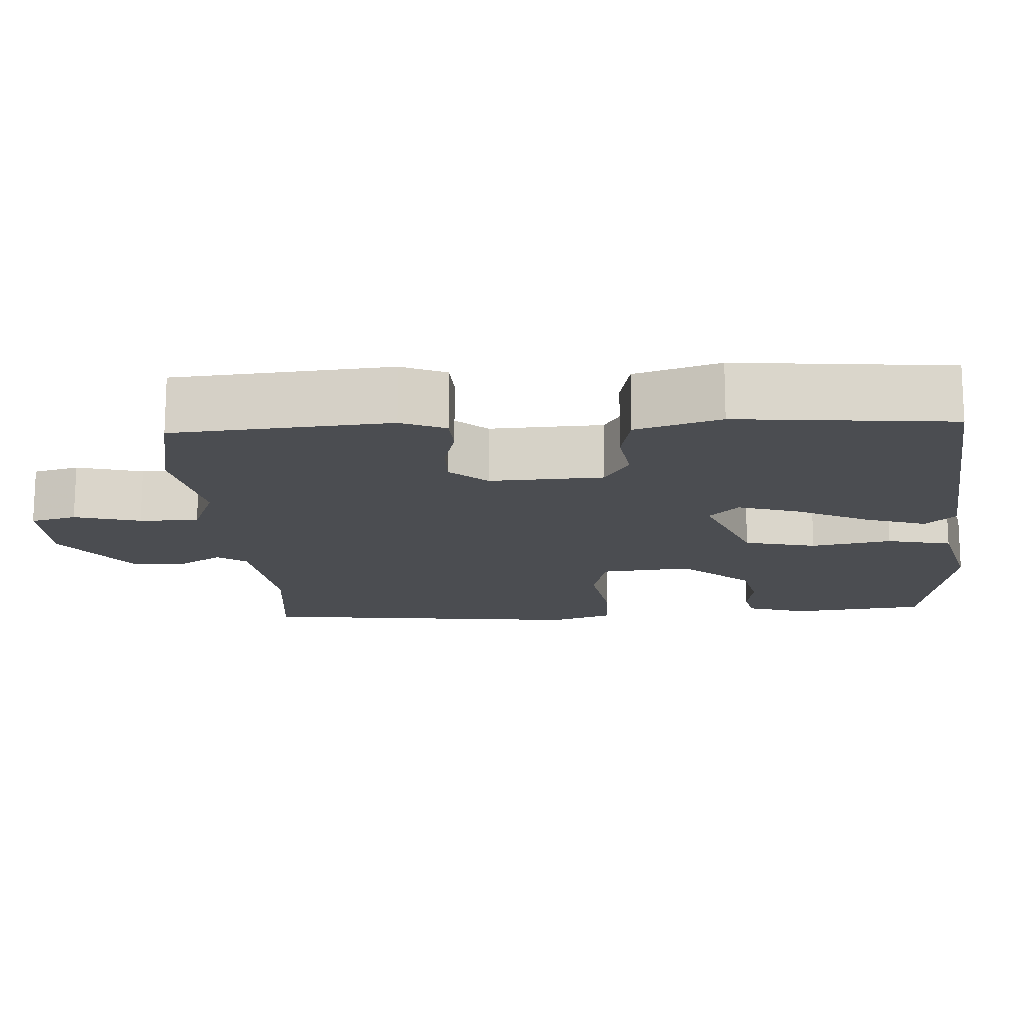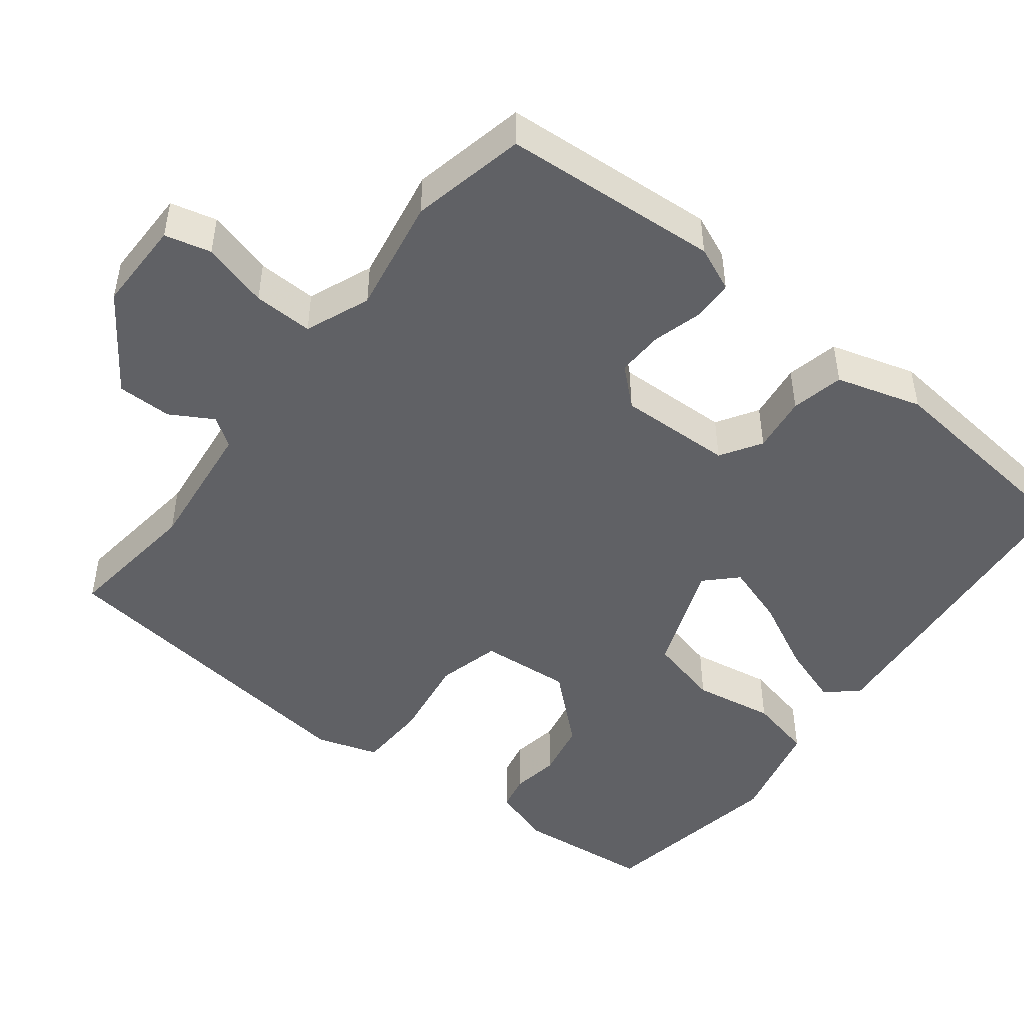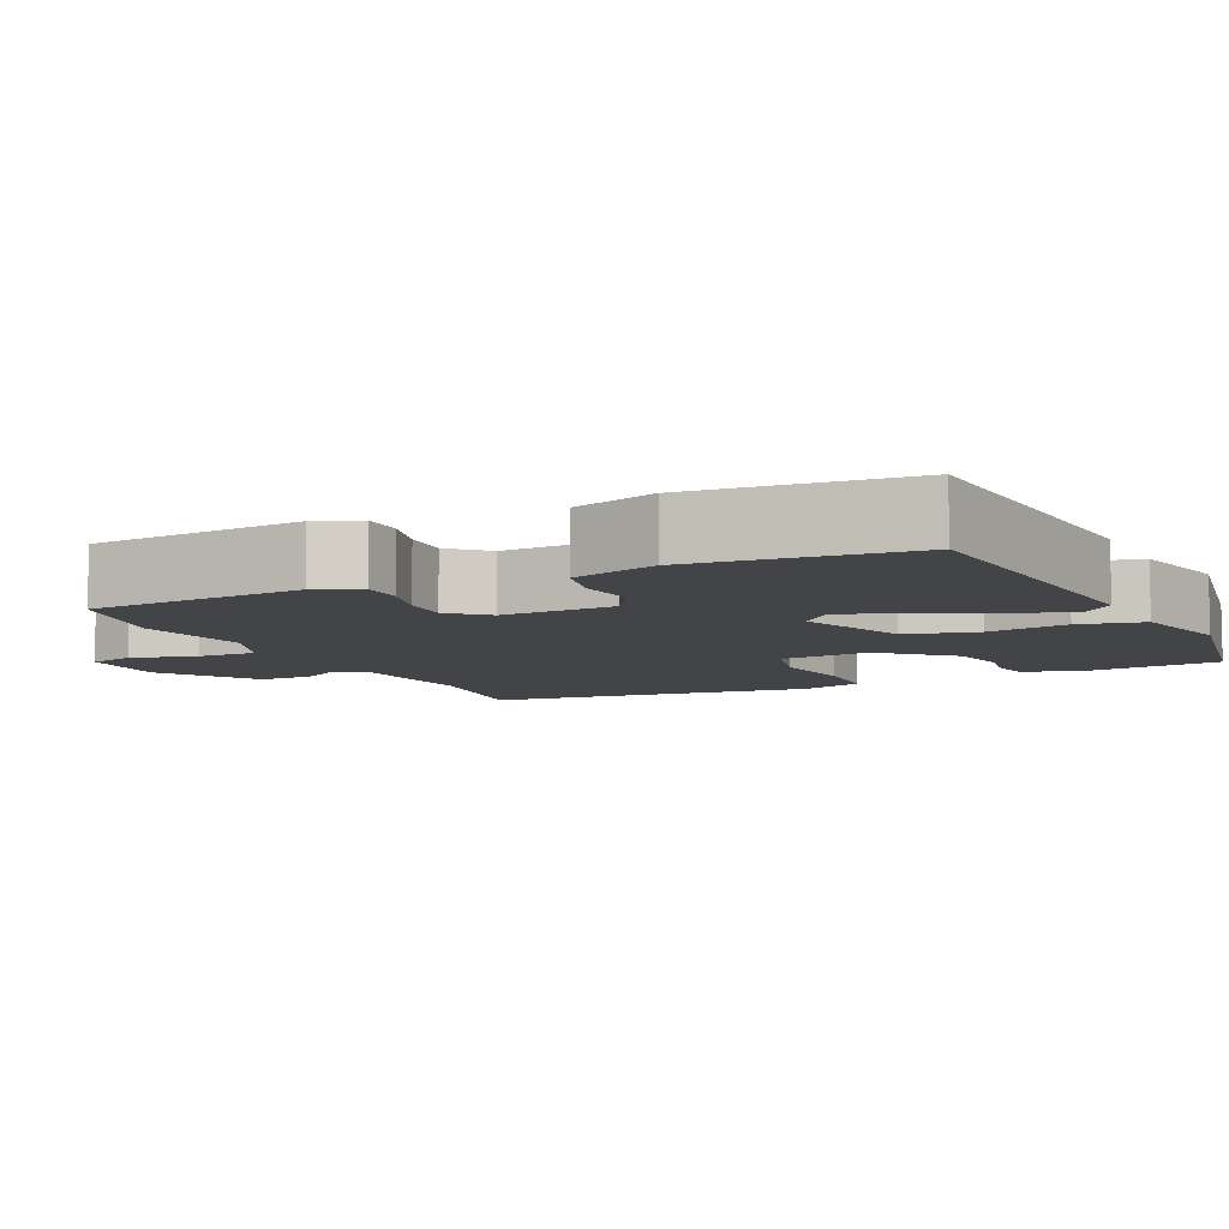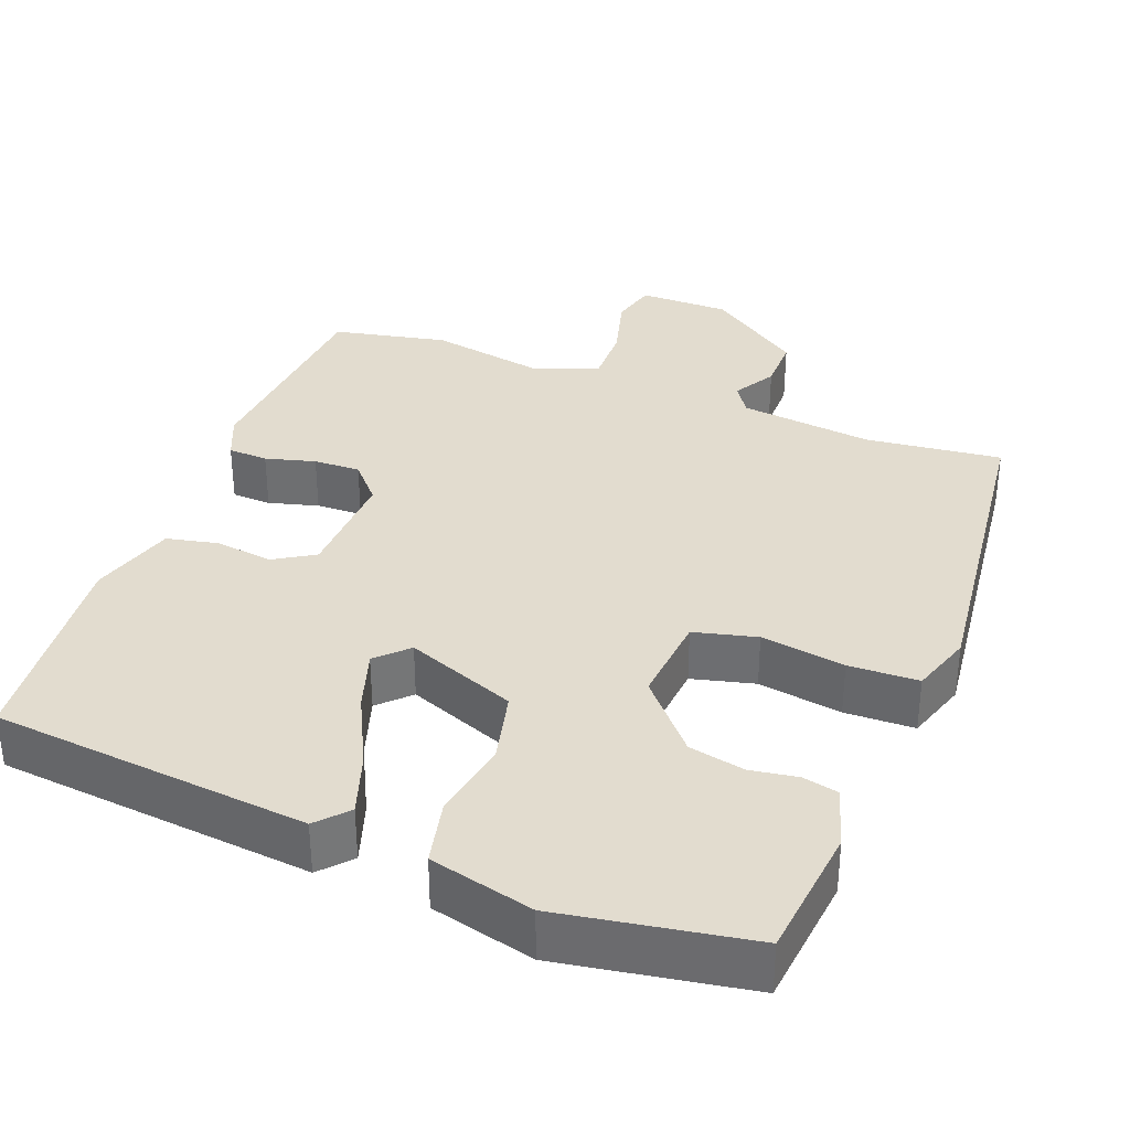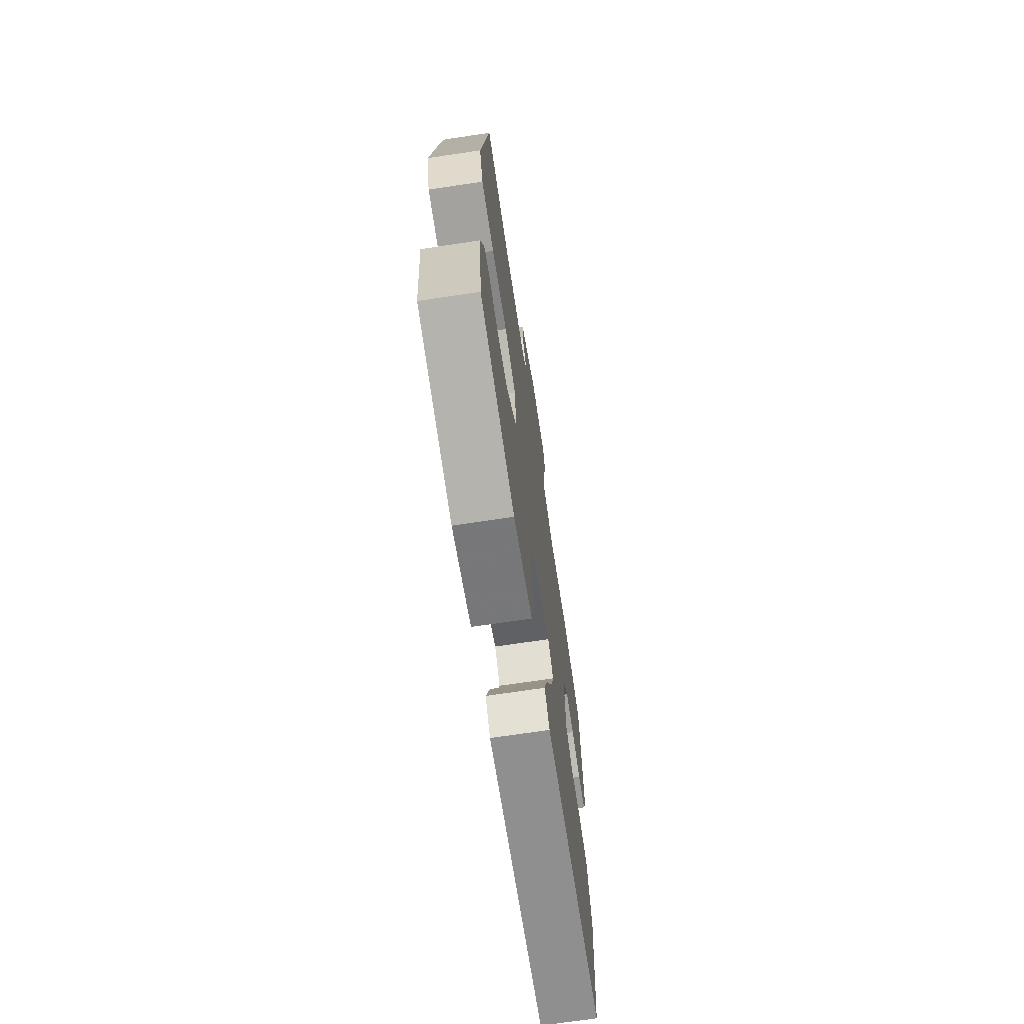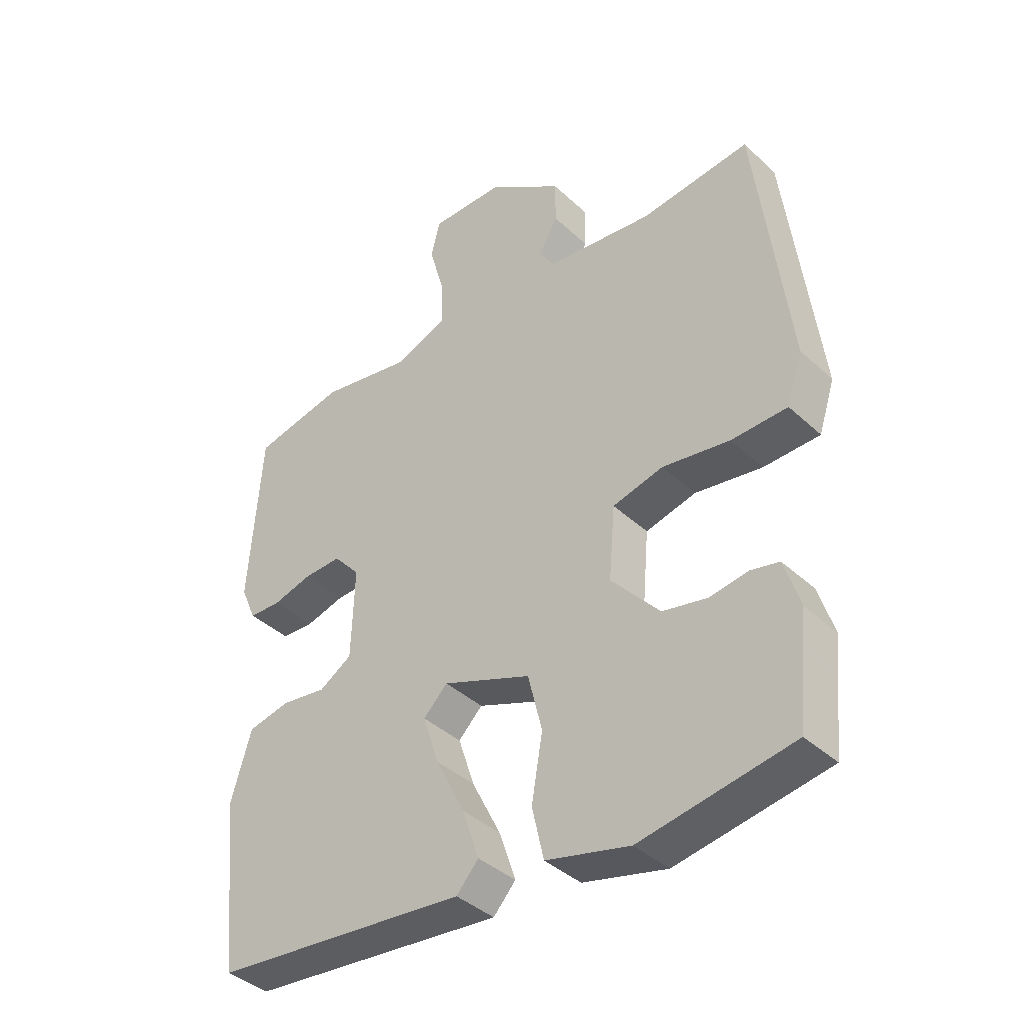
<metadata>
{"format":"obj","ext":"obj","renderer":"f3d","projection":"perspective","resolution":1024,"background":"white","views":[{"elev":-15.8,"azim":94.0,"up":"+Y"},{"elev":-48.0,"azim":52.1,"up":"+Y"},{"elev":-8.1,"azim":115.4,"up":"+Y"},{"elev":34.7,"azim":-158.7,"up":"+Y"},{"elev":-70.6,"azim":-81.5,"up":"+Z"},{"elev":-39.4,"azim":-138.8,"up":"+Z"}]}
</metadata>
<code>
v -0.451 0.07 0.511
v -0.273 0.07 0.49
v -0.099 0.07 0.51
v -0.073 0.07 0.548
v -0.105 0.07 0.603
v -0.105 0.07 0.674
v 0.018 0.07 0.76
v 0.137 0.07 0.76
v 0.152 0.07 0.7
v 0.128 0.07 0.614
v 0.126 0.07 0.537
v 0.21 0.07 0.503
v 0.361 0.07 0.53
v 0.51 0.07 0.498
v 0.53 0.07 0.216
v 0.505 0.07 0.158
v 0.453 0.07 0.156
v 0.388 0.07 0.174
v 0.327 0.07 0.176
v 0.284 0.07 0.128
v 0.289 0.07 -0.02
v 0.342 0.07 -0.053
v 0.416 0.07 -0.043
v 0.484 0.07 -0.058
v 0.517 0.07 -0.169
v 0.488 0.07 -0.449
v 0.074 0.07 -0.488
v 0.038 0.07 -0.448
v 0.065 0.07 -0.368
v 0.112 0.07 -0.274
v 0.138 0.07 -0.194
v 0.099 0.07 -0.155
v -0.045 0.07 -0.21
v -0.068 0.07 -0.304
v -0.05 0.07 -0.409
v -0.069 0.07 -0.493
v -0.205 0.07 -0.526
v -0.452 0.07 -0.483
v -0.47 0.07 -0.308
v -0.445 0.07 -0.229
v -0.399 0.07 -0.219
v -0.337 0.07 -0.229
v -0.264 0.07 -0.214
v -0.185 0.07 -0.125
v -0.195 0.07 -0.007
v -0.277 0.07 0.014
v -0.387 0.07 -0.003
v -0.478 0.07 0
v -0.504 0.07 0.08
v -0.451 0 0.511
v -0.273 0 0.49
v -0.099 0 0.51
v -0.073 0 0.548
v -0.105 0 0.603
v -0.105 0 0.674
v 0.018 0 0.76
v 0.137 0 0.76
v 0.152 0 0.7
v 0.128 0 0.614
v 0.126 0 0.537
v 0.21 0 0.503
v 0.361 0 0.53
v 0.51 0 0.498
v 0.53 0 0.216
v 0.505 0 0.158
v 0.453 0 0.156
v 0.388 0 0.174
v 0.327 0 0.176
v 0.284 0 0.128
v 0.289 0 -0.02
v 0.342 0 -0.053
v 0.416 0 -0.043
v 0.484 0 -0.058
v 0.517 0 -0.169
v 0.488 0 -0.449
v 0.074 0 -0.488
v 0.038 0 -0.448
v 0.065 0 -0.368
v 0.112 0 -0.274
v 0.138 0 -0.194
v 0.099 0 -0.155
v -0.045 0 -0.21
v -0.068 0 -0.304
v -0.05 0 -0.409
v -0.069 0 -0.493
v -0.205 0 -0.526
v -0.452 0 -0.483
v -0.47 0 -0.308
v -0.445 0 -0.229
v -0.399 0 -0.219
v -0.337 0 -0.229
v -0.264 0 -0.214
v -0.185 0 -0.125
v -0.195 0 -0.007
v -0.277 0 0.014
v -0.387 0 -0.003
v -0.478 0 0
v -0.504 0 0.08
f 46 47 48 49
f 45 46 49 1
f 39 40 41 42
f 39 42 43
f 38 39 43
f 37 38 43 44
f 34 35 36 37
f 33 34 37 44
f 27 28 29 30
f 27 30 31
f 26 27 31
f 25 26 31 32
f 22 23 24 25
f 21 22 25 32
f 15 16 17 18
f 15 18 19
f 12 13 14 15
f 11 12 15 19
f 7 8 9 10
f 7 10 11
f 4 5 6 7
f 4 7 11
f 3 4 11 19
f 45 1 2
f 45 2 3 19
f 20 21 32 33
f 33 44 45
f 19 20 33 45
f 98 97 96 95
f 50 98 95 94
f 91 90 89 88
f 92 91 88
f 92 88 87
f 93 92 87 86
f 86 85 84 83
f 93 86 83 82
f 79 78 77 76
f 80 79 76
f 80 76 75
f 81 80 75 74
f 74 73 72 71
f 81 74 71 70
f 67 66 65 64
f 68 67 64
f 64 63 62 61
f 68 64 61 60
f 59 58 57 56
f 60 59 56
f 56 55 54 53
f 60 56 53
f 68 60 53 52
f 51 50 94
f 68 52 51 94
f 82 81 70 69
f 94 93 82
f 94 82 69 68
f 1 50 51 2
f 2 51 52 3
f 3 52 53 4
f 4 53 54 5
f 5 54 55 6
f 6 55 56 7
f 7 56 57 8
f 8 57 58 9
f 9 58 59 10
f 10 59 60 11
f 11 60 61 12
f 12 61 62 13
f 13 62 63 14
f 14 63 64 15
f 15 64 65 16
f 16 65 66 17
f 17 66 67 18
f 18 67 68 19
f 19 68 69 20
f 20 69 70 21
f 21 70 71 22
f 22 71 72 23
f 23 72 73 24
f 24 73 74 25
f 25 74 75 26
f 26 75 76 27
f 27 76 77 28
f 28 77 78 29
f 29 78 79 30
f 30 79 80 31
f 31 80 81 32
f 32 81 82 33
f 33 82 83 34
f 34 83 84 35
f 35 84 85 36
f 36 85 86 37
f 37 86 87 38
f 38 87 88 39
f 39 88 89 40
f 40 89 90 41
f 41 90 91 42
f 42 91 92 43
f 43 92 93 44
f 44 93 94 45
f 45 94 95 46
f 46 95 96 47
f 47 96 97 48
f 48 97 98 49
f 49 98 50 1

</code>
